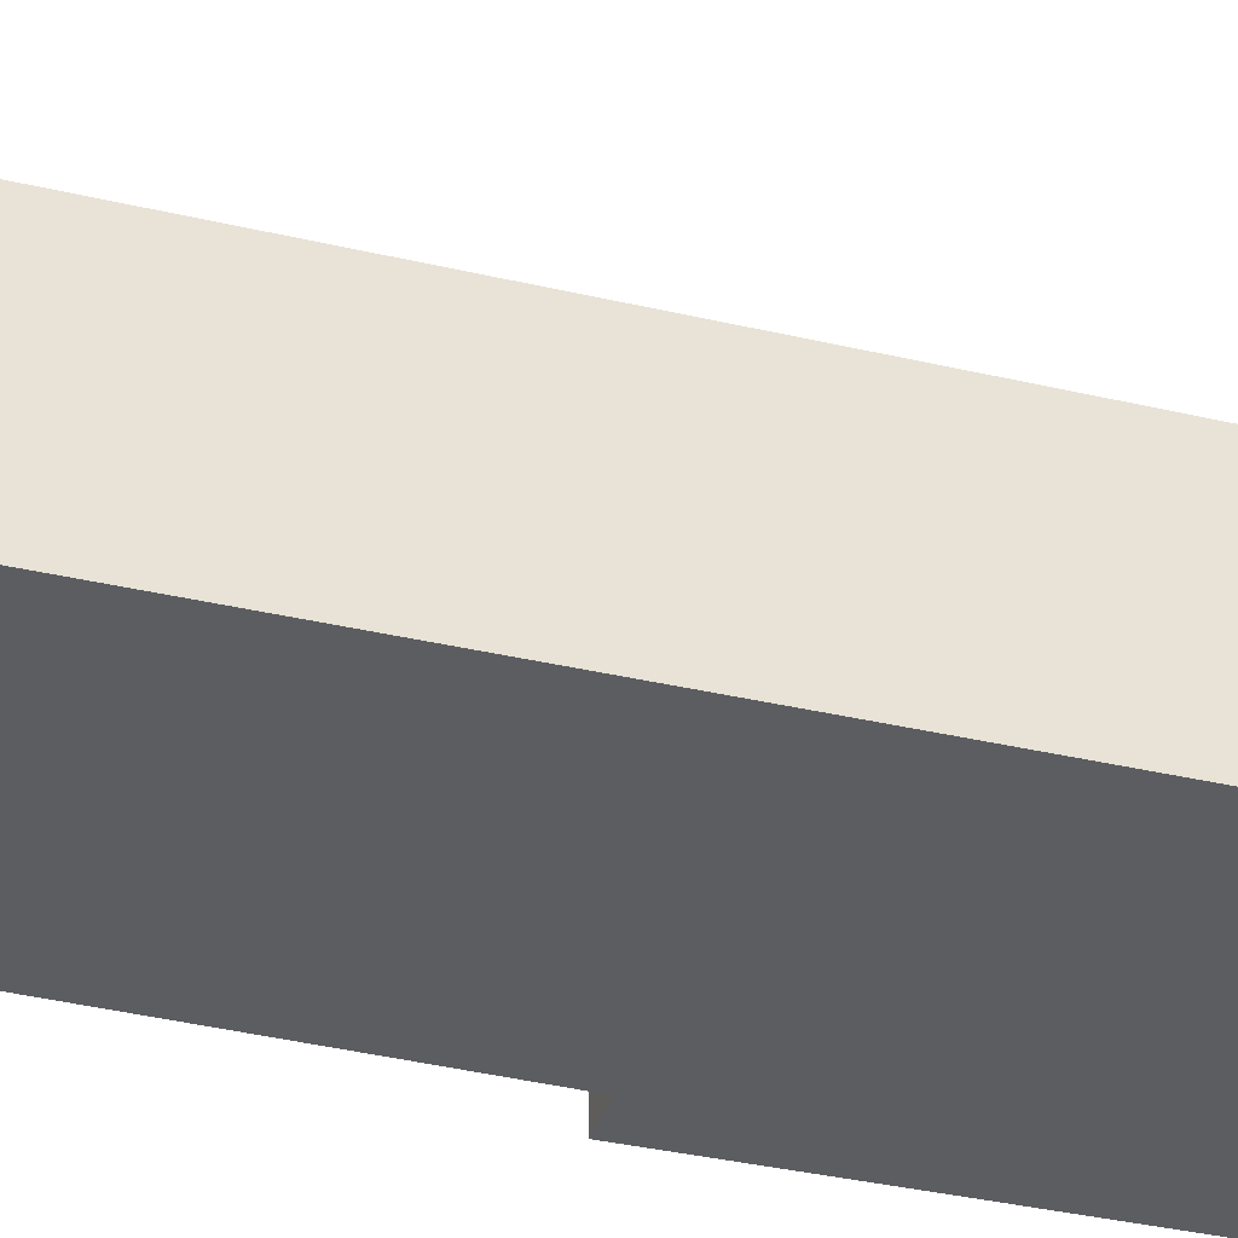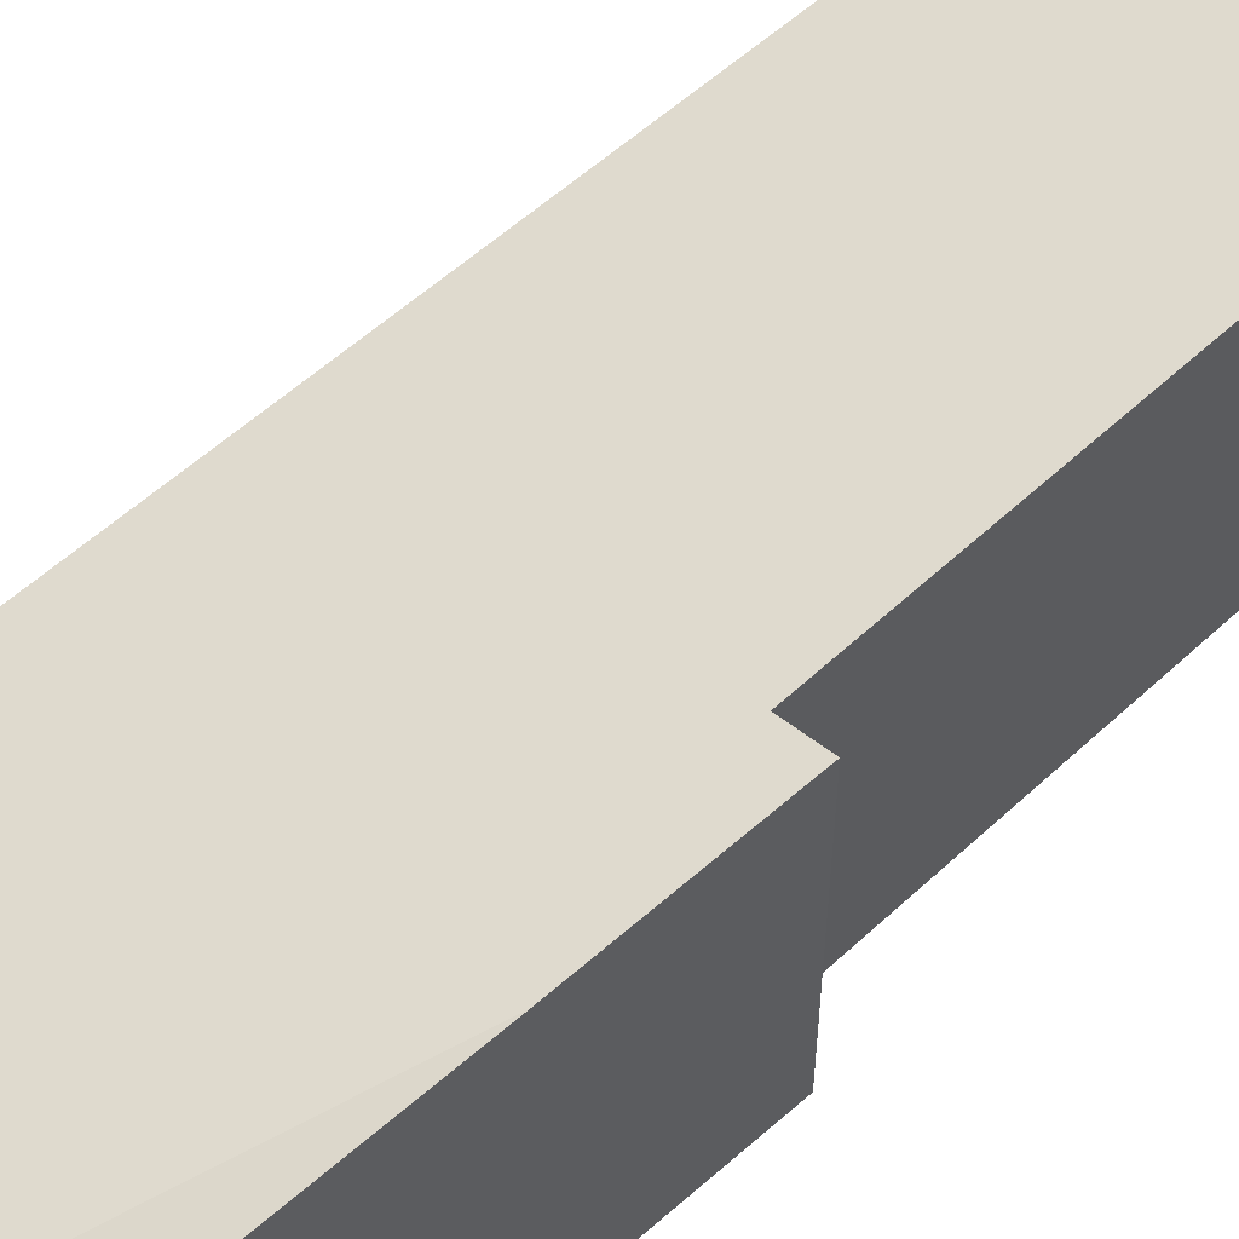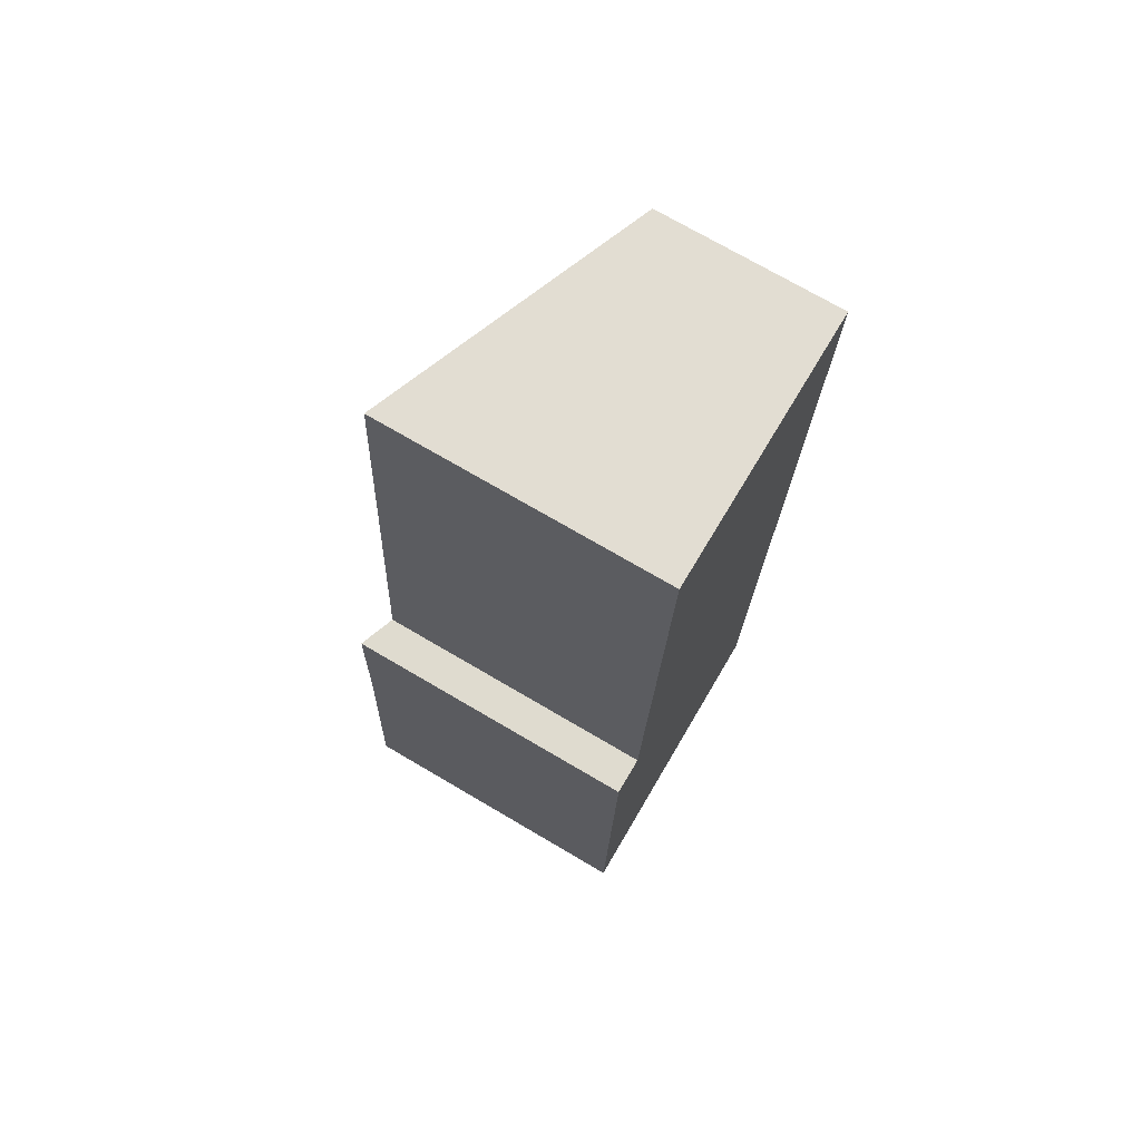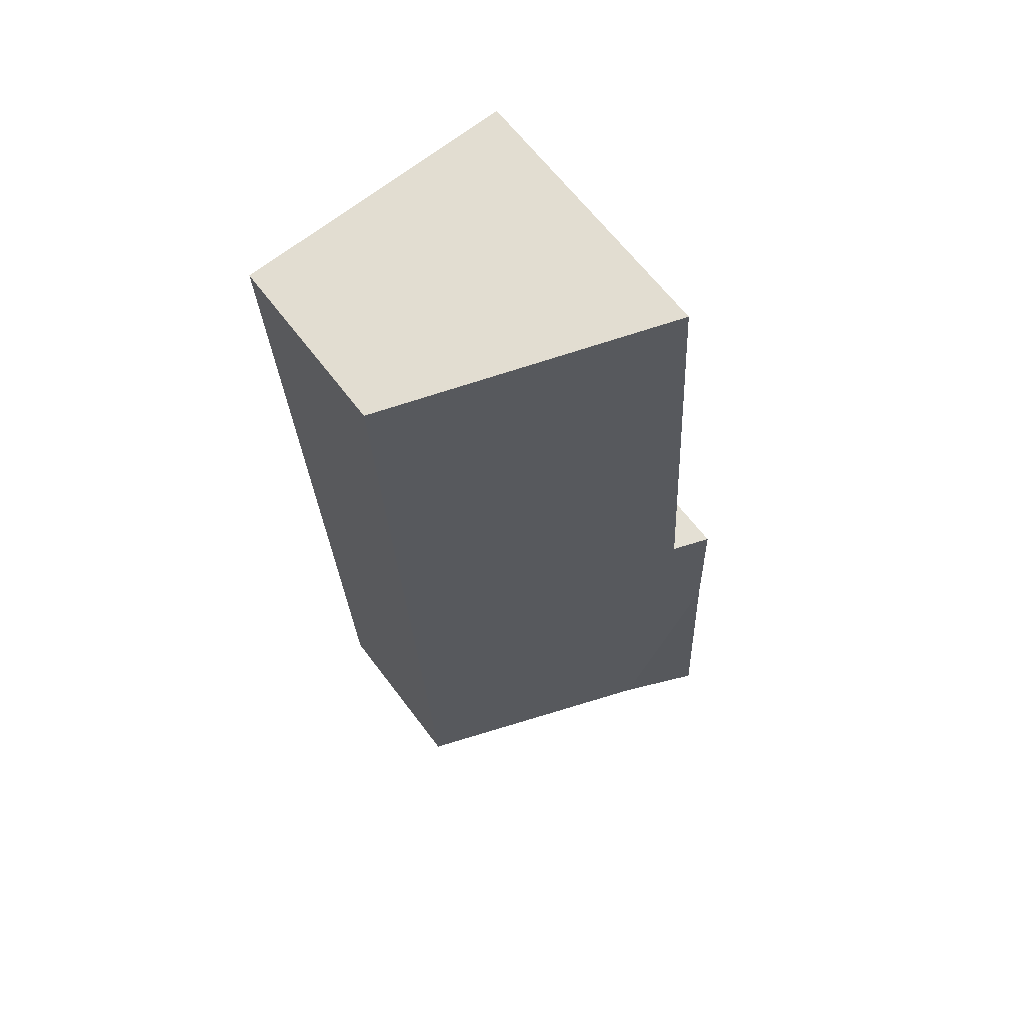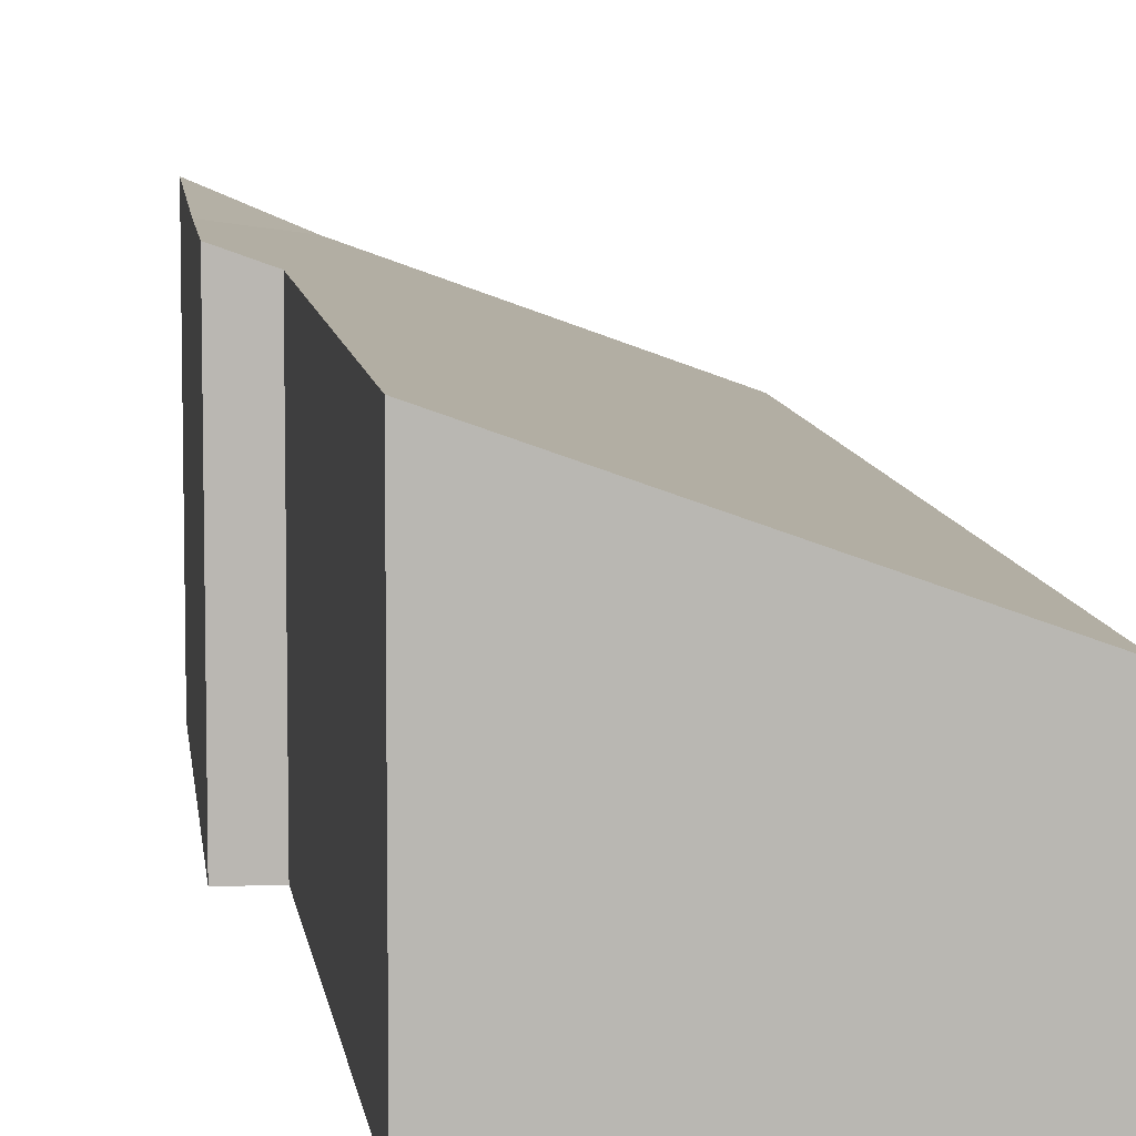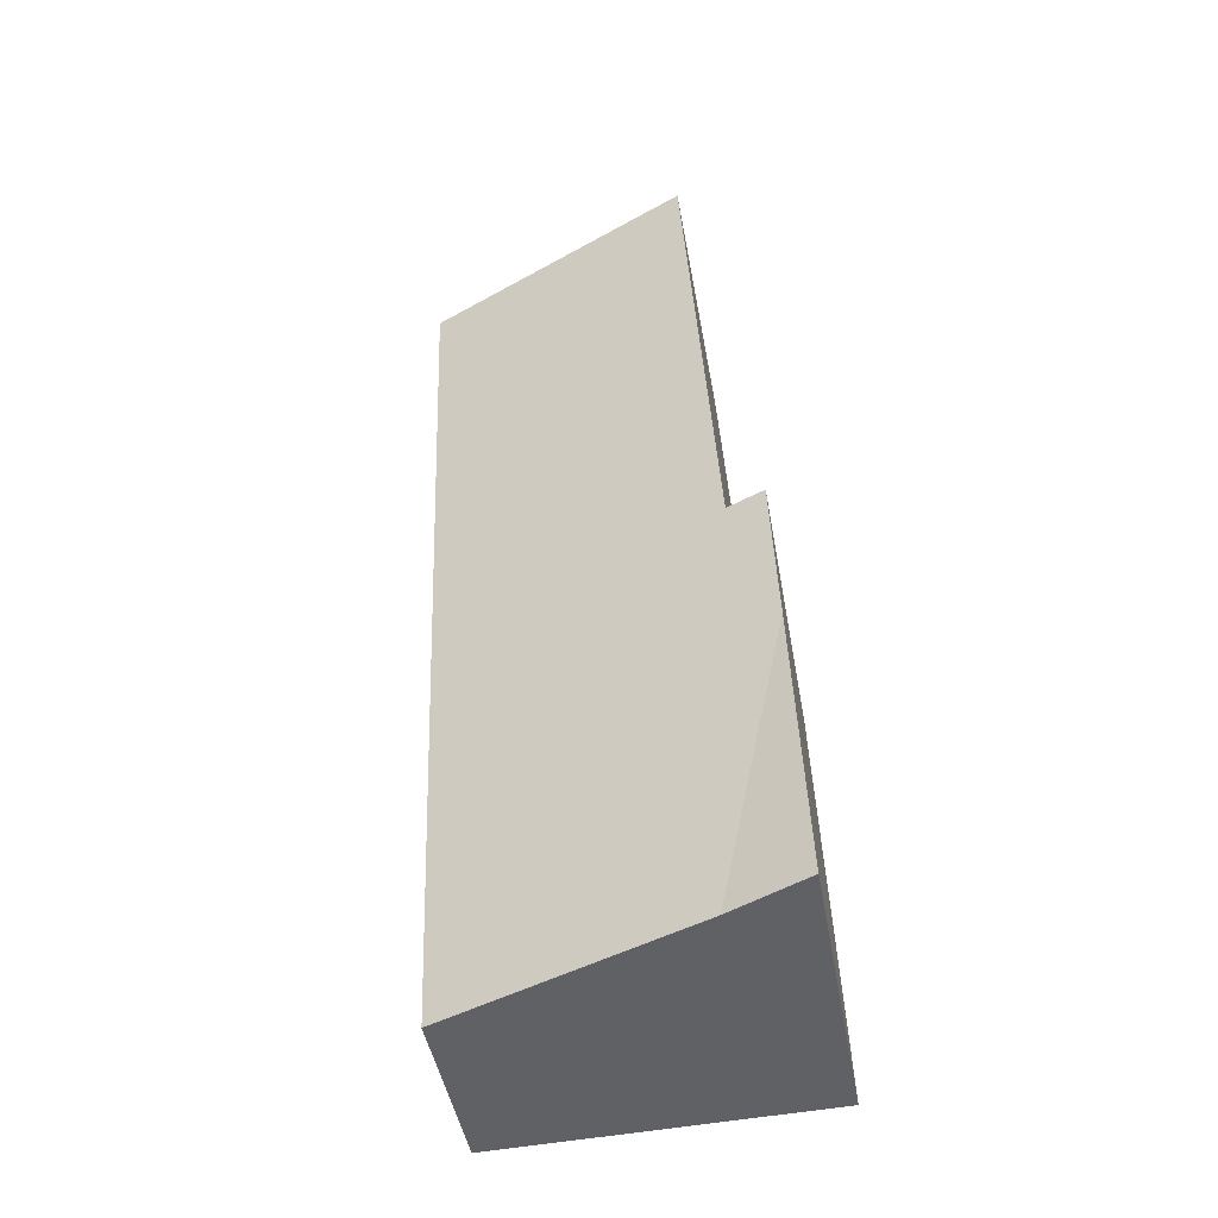
<metadata>
{"format":"obj","ext":"obj","renderer":"f3d","projection":"perspective","resolution":1024,"background":"white","views":[{"elev":-36.4,"azim":75.3,"up":"+Y"},{"elev":59.8,"azim":-129.9,"up":"+Y"},{"elev":73.1,"azim":-59.6,"up":"+Z"},{"elev":63.5,"azim":143.2,"up":"+Z"},{"elev":8.2,"azim":-3.9,"up":"+Y"},{"elev":-46.1,"azim":-170.0,"up":"+Z"}]}
</metadata>
<code>
v  0 2.306 1.412e-16
v  0.082 2.271 2.136
v  0.582 2.058 -0.017
v  2.76 1.374 6.968
v  0.411 2.169 3.299
v  0.652 2.139 7.153
v  2.47 1.374 -0.074
v  0.127 2.272 3.312
v  0 0 0
v  0.082 -1.308e-16 2.136
v  0.127 -2.028e-16 3.312
v  0.411 -2.02e-16 3.299
v  0.652 -4.38e-16 7.153
v  2.76 -4.267e-16 6.968
v  2.47 4.531e-18 -0.074
v  0.582 1.041e-18 -0.017
g defaultobject
f 1 2 3
f 4 5 6
f 5 4 7
f 5 7 2
f 2 7 3
f 2 8 5
f 9 2 1
f 2 9 8
f 8 9 10
f 8 10 11
f 12 6 5
f 6 12 13
f 11 5 8
f 5 11 12
f 13 4 6
f 4 13 14
f 14 7 4
f 7 14 15
f 3 9 1
f 9 3 7
f 9 7 16
f 16 7 15
f 13 15 14
f 15 13 12
f 15 12 11
f 15 11 10
f 15 10 16
f 16 10 9

</code>
